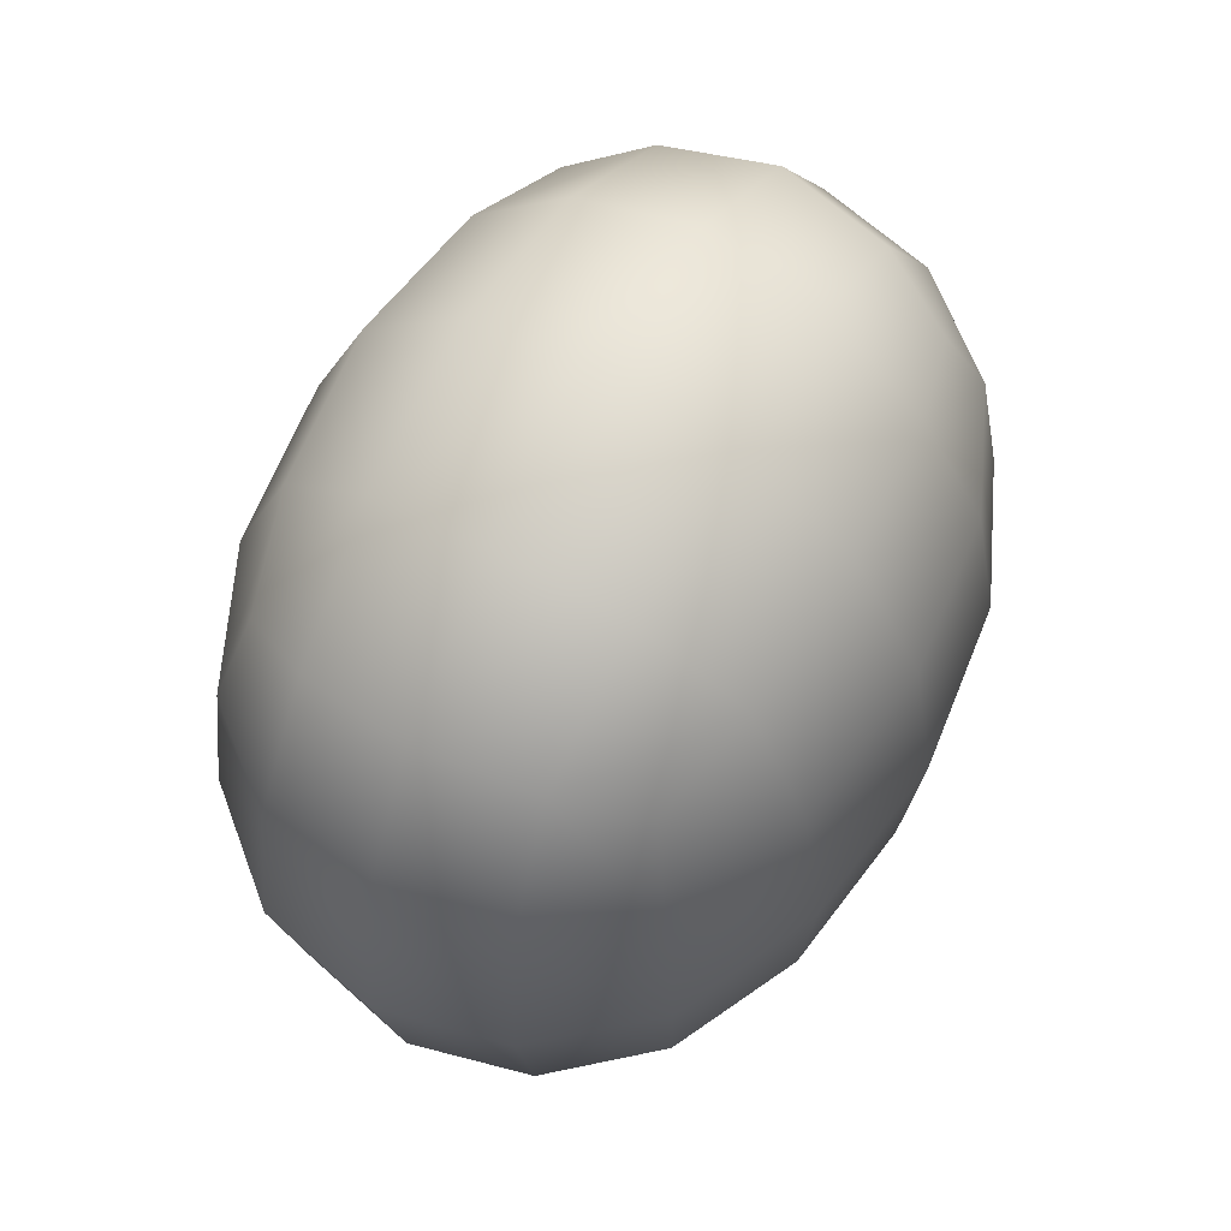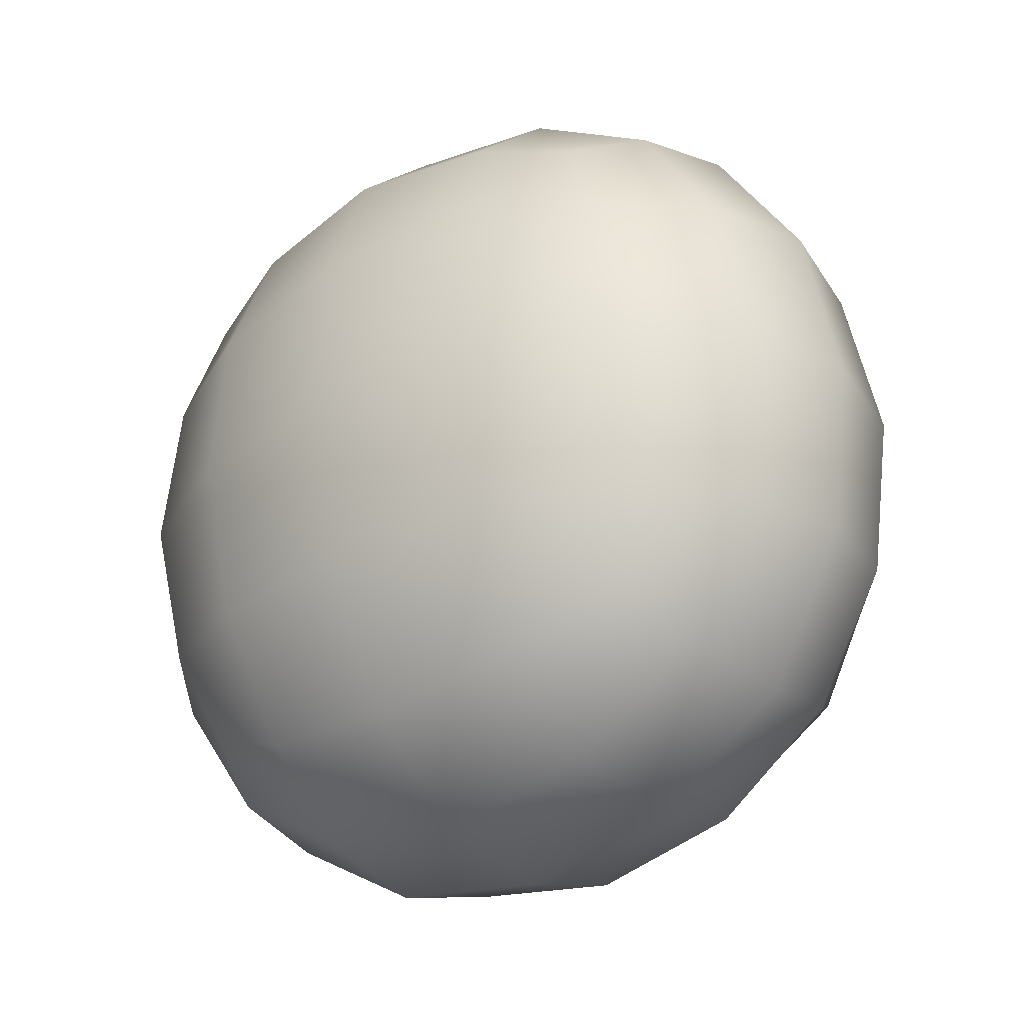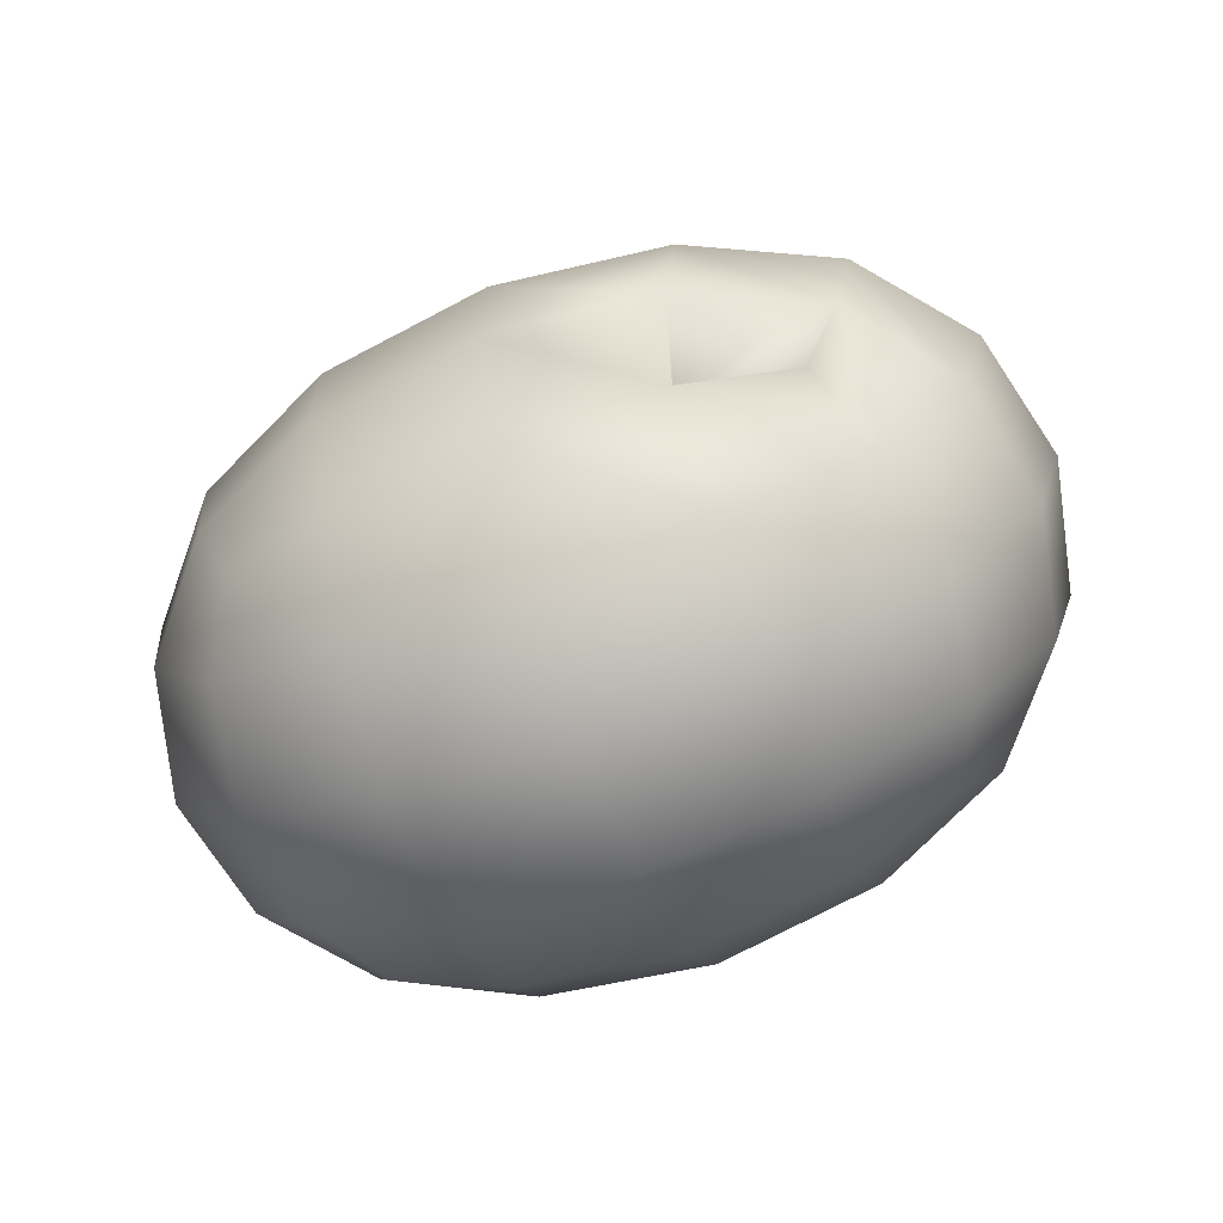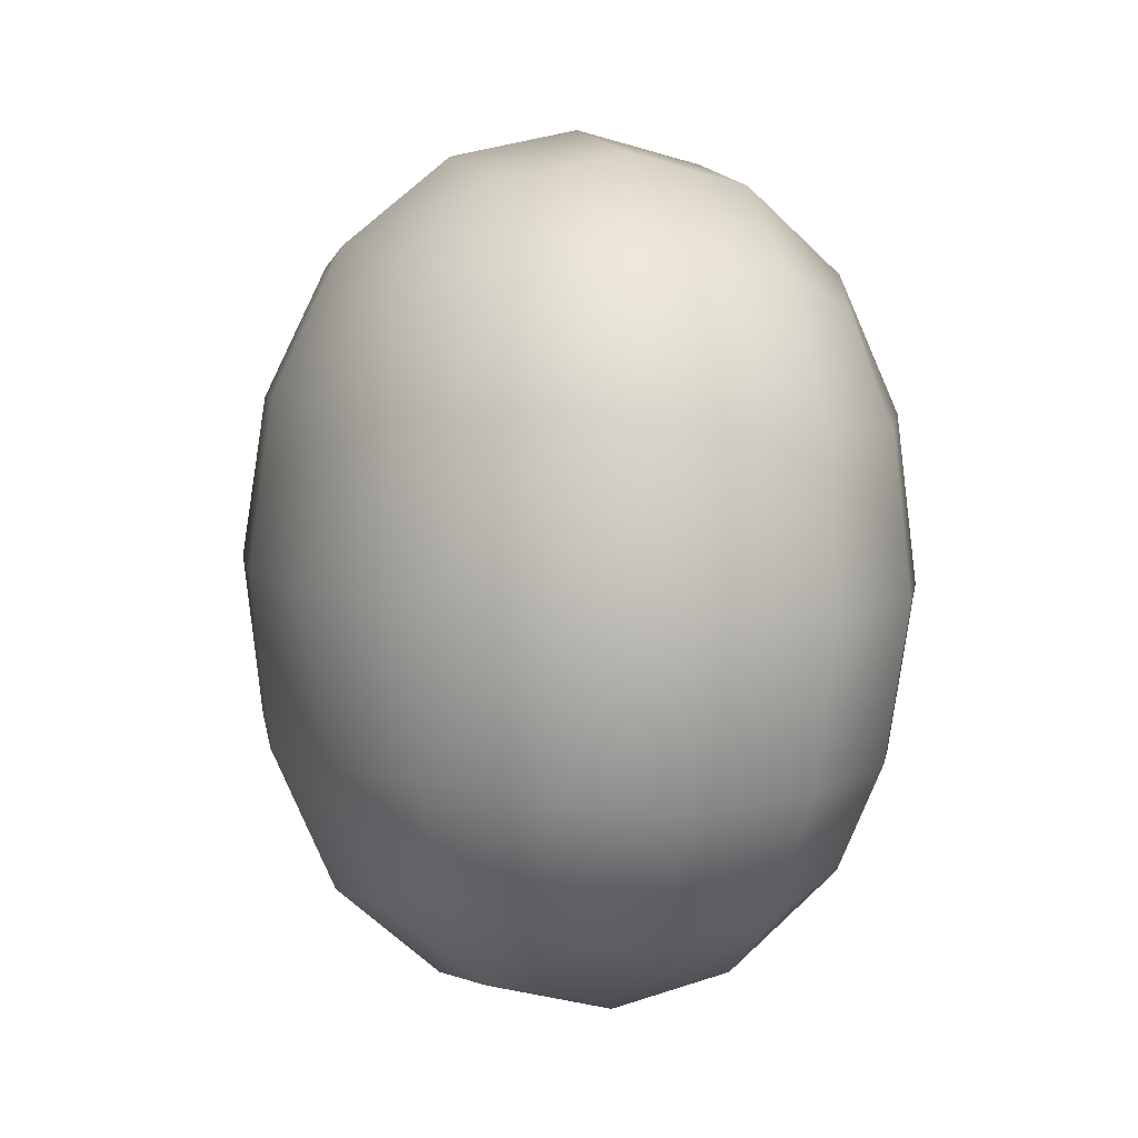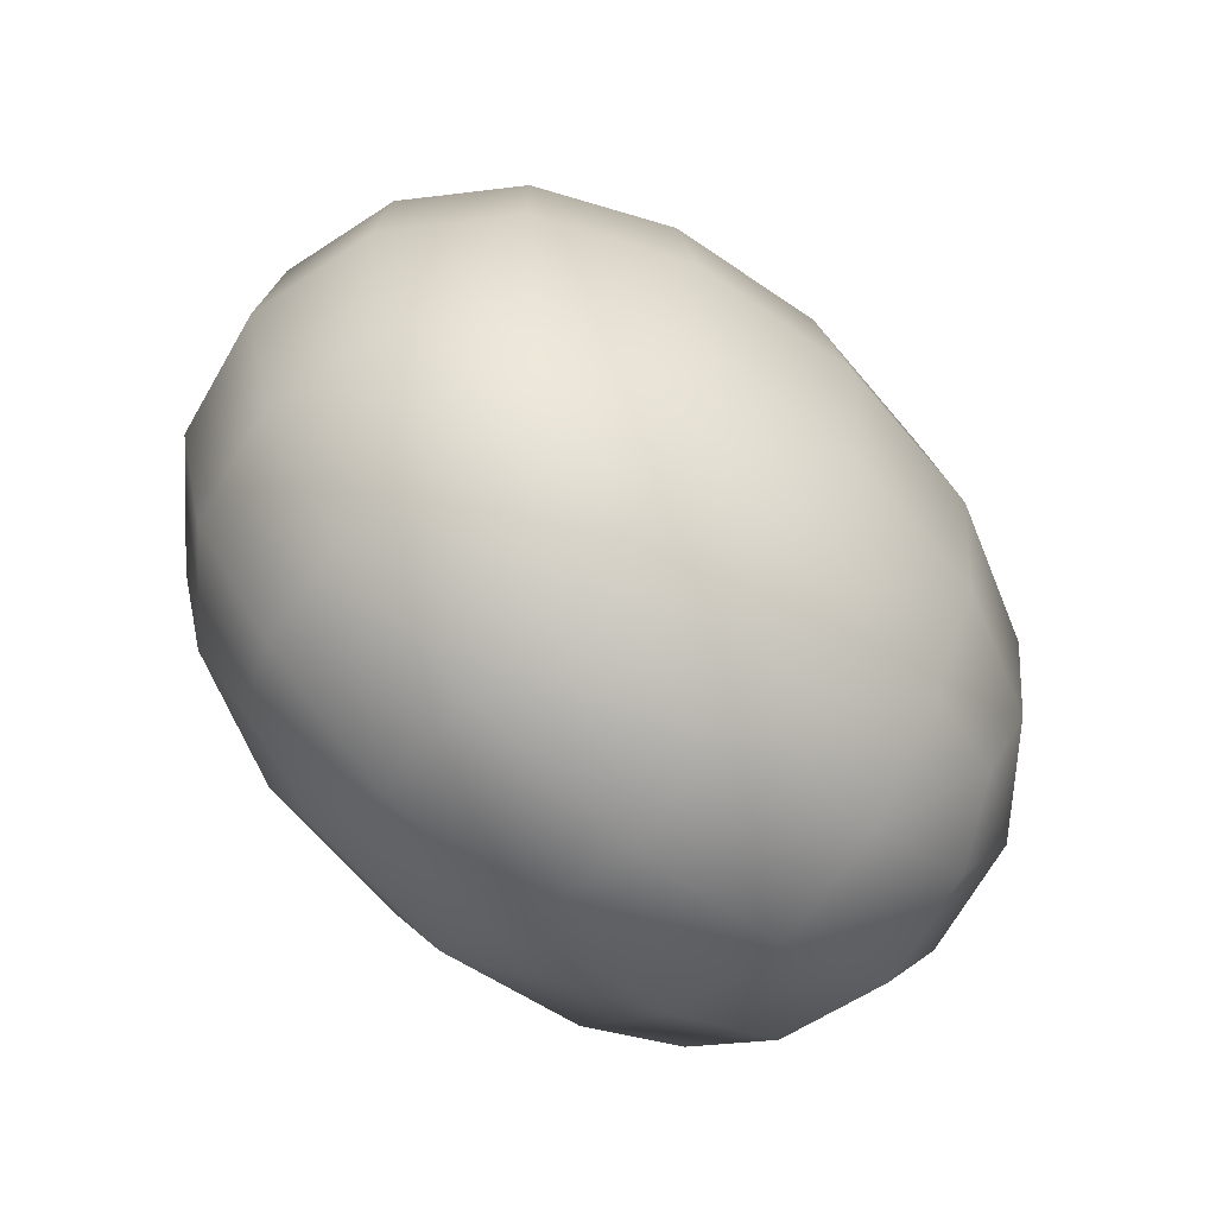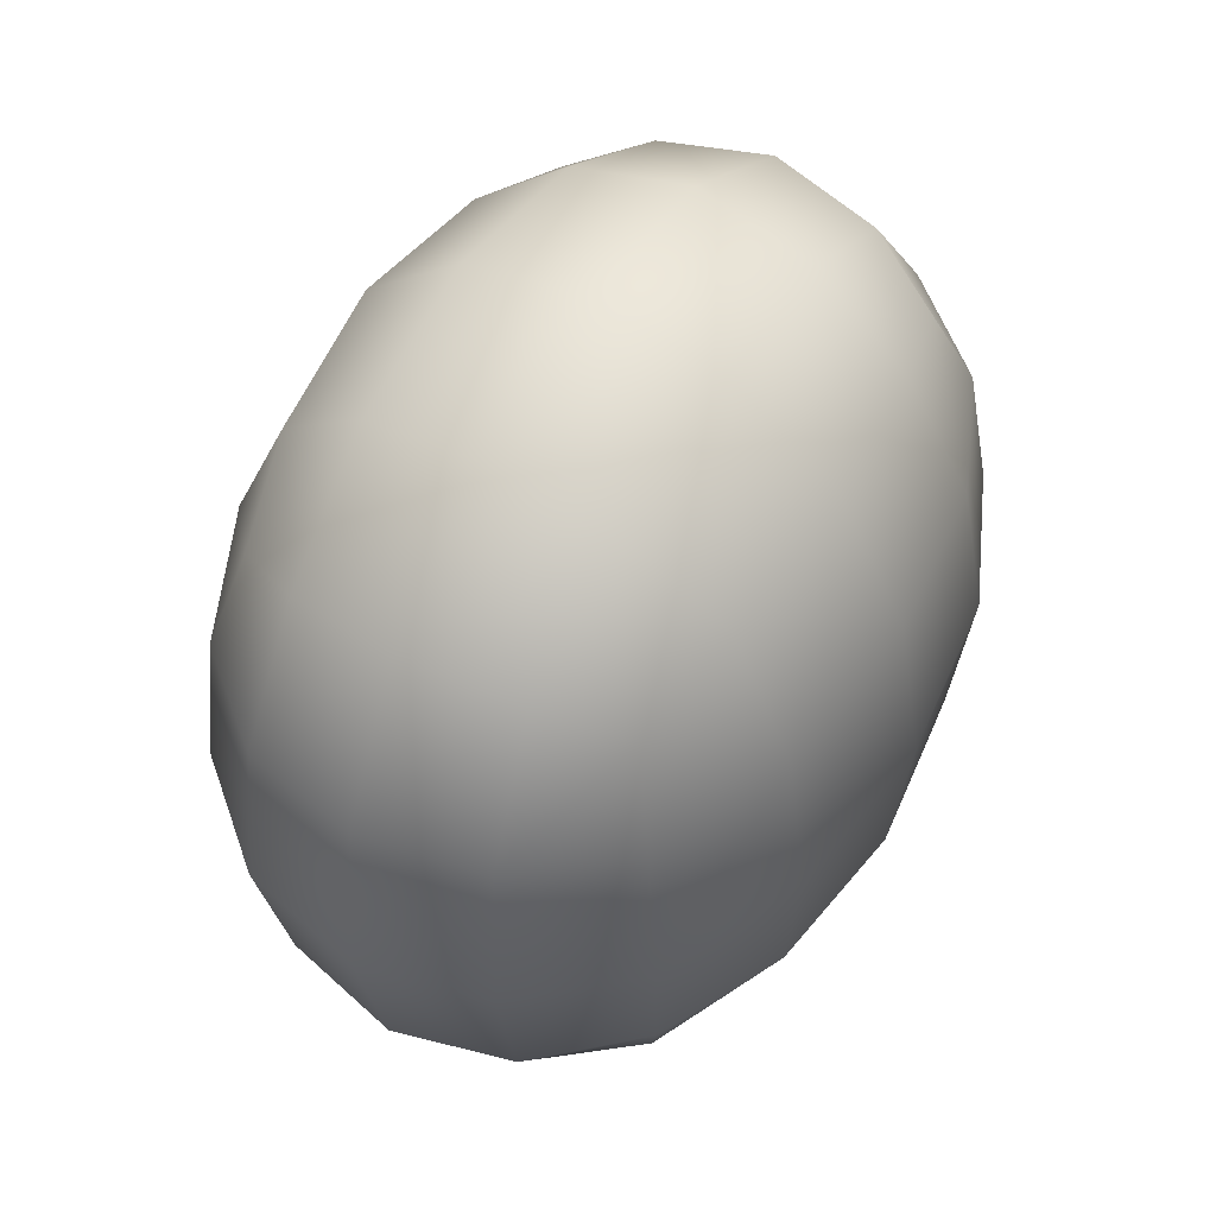
<metadata>
{"format":"obj","ext":"obj","renderer":"f3d","projection":"perspective","resolution":1024,"background":"white","views":[{"elev":59.5,"azim":29.4,"up":"+Z"},{"elev":-25.9,"azim":129.2,"up":"+Y"},{"elev":-77.8,"azim":-69.6,"up":"+Z"},{"elev":2.2,"azim":-16.1,"up":"+Y"},{"elev":-66.4,"azim":46.9,"up":"+Y"},{"elev":50.9,"azim":30.7,"up":"+Y"}]}
</metadata>
<code>
o 立方体_立方体.008
v -1.4 -1.762 -2.003
v -1.4 -2.003 1.762
v -1.4 2.003 -1.762
v -1.4 1.762 2.003
v 1.4 -1.762 -2.003
v 1.4 -2.003 1.762
v 1.4 2.003 -1.762
v 1.4 1.762 2.003
v -1.604 1.255 -2.086
v -1.707 0.1466 -2.295
v -1.604 -0.979 -2.228
v -1.604 -2.086 -1.255
v -1.707 -2.295 -0.1466
v -1.604 -2.228 0.979
v -1.604 -1.255 2.086
v -1.707 -0.1466 2.295
v -1.604 0.979 2.228
v -1.604 2.086 1.255
v -1.707 2.295 0.1466
v -1.604 2.228 -0.979
v 0.8305 2.295 -2.019
v 0 2.442 -2.148
v -0.8305 2.295 -2.019
v -0.8305 2.019 2.295
v -0 2.148 2.442
v 0.8305 2.019 2.295
v 1.604 2.086 1.255
v 1.707 2.295 0.1466
v 1.604 2.228 -0.979
v 1.604 -0.979 -2.228
v 1.707 0.1466 -2.295
v 1.604 1.255 -2.086
v 1.604 0.979 2.228
v 1.707 -0.1466 2.295
v 1.604 -1.255 2.086
v 1.604 -2.228 0.979
v 1.707 -2.295 -0.1466
v 1.604 -2.086 -1.255
v -0.8305 -2.019 -2.295
v -0 -2.148 -2.442
v 0.8305 -2.019 -2.295
v 0.8305 -2.295 2.019
v -0 -2.442 2.148
v -0.8305 -2.295 2.019
v -2.041 -1.114 -1.266
v -2.189 -1.254 -0.08013
v -2.041 -1.266 1.114
v -2.189 0.08013 -1.254
v -2.35 -0 0
v -2.189 -0.08013 1.254
v -2.041 1.266 -1.114
v -2.189 1.254 0.08013
v -2.041 1.114 1.266
v -0.8851 2.821 -1.015
v -0.9327 2.944 0.1881
v -0.8851 2.669 1.366
v 0 3.024 -1.066
v 0 3.161 0.2019
v -0 2.863 1.442
v 0.8851 2.821 -1.015
v 0.9327 2.944 0.1881
v 0.8851 2.669 1.366
v 2.041 1.266 -1.114
v 2.189 1.254 0.08013
v 2.041 1.114 1.266
v 2.189 0.08013 -1.254
v 2.35 -0 0
v 2.189 -0.08013 1.254
v 2.041 -1.114 -1.266
v 2.189 -1.254 -0.08013
v 2.041 -1.266 1.114
v 0.8851 -2.669 -1.366
v 0.9327 -2.944 -0.1881
v 0.8851 -2.821 1.015
v -0 -2.863 -1.442
v -0 -3.161 -0.2019
v 0 -3.024 1.066
v -0.8851 -2.669 -1.366
v -0.9327 -2.944 -0.1881
v -0.8851 -2.821 1.015
v -0.8851 1.366 -2.669
v -0 1.442 -2.863
v 0.8851 1.366 -2.669
v -0.9327 0.1881 -2.944
v 0 0.2019 -3.161
v 0.9327 0.1881 -2.944
v -0.8851 -1.015 -2.821
v 0 -1.066 -3.024
v 0.8851 -1.015 -2.821
v 0.8851 1.015 2.821
v 0 1.066 3.024
v -0.8851 1.015 2.821
v 0.9327 -0.1881 2.944
v -0 -0.2019 3.161
v -0.9327 -0.1881 2.944
v 0.8851 -1.366 2.669
v -0 -1.442 2.863
v -0.8851 -1.366 2.669
v -0.958 -0.4726 -1.653
v -0.7538 -1.256 -1.427
v -0.958 -1.579 -0.679
v -1.395 -0.6078 -0.6907
f 45 46 49 48
f 46 47 50 49
f 48 49 52 51
f 49 50 53 52
f 12 45 102 101
f 12 13 46 45
f 13 14 47 46
f 14 2 15 47
f 47 15 16 50
f 50 16 17 53
f 53 17 4 18
f 52 53 18 19
f 51 52 19 20
f 9 51 20 3
f 10 48 51 9
f 11 45 48 10
f 54 55 58 57
f 55 56 59 58
f 57 58 61 60
f 58 59 62 61
f 3 20 54 23
f 20 19 55 54
f 19 18 56 55
f 18 4 24 56
f 56 24 25 59
f 59 25 26 62
f 62 26 8 27
f 61 62 27 28
f 60 61 28 29
f 21 60 29 7
f 22 57 60 21
f 23 54 57 22
f 63 64 67 66
f 64 65 68 67
f 66 67 70 69
f 67 68 71 70
f 7 29 63 32
f 29 28 64 63
f 28 27 65 64
f 27 8 33 65
f 65 33 34 68
f 68 34 35 71
f 71 35 6 36
f 70 71 36 37
f 69 70 37 38
f 30 69 38 5
f 31 66 69 30
f 32 63 66 31
f 72 73 76 75
f 73 74 77 76
f 75 76 79 78
f 76 77 80 79
f 5 38 72 41
f 38 37 73 72
f 37 36 74 73
f 36 6 42 74
f 74 42 43 77
f 77 43 44 80
f 80 44 2 14
f 79 80 14 13
f 78 79 13 12
f 39 78 12 1
f 40 75 78 39
f 41 72 75 40
f 81 82 85 84
f 82 83 86 85
f 84 85 88 87
f 85 86 89 88
f 3 23 81 9
f 23 22 82 81
f 22 21 83 82
f 21 7 32 83
f 83 32 31 86
f 86 31 30 89
f 89 30 5 41
f 88 89 41 40
f 87 88 40 39
f 11 87 39 1
f 10 84 87 11
f 9 81 84 10
f 90 91 94 93
f 91 92 95 94
f 93 94 97 96
f 94 95 98 97
f 8 26 90 33
f 26 25 91 90
f 25 24 92 91
f 24 4 17 92
f 92 17 16 95
f 95 16 15 98
f 98 15 2 44
f 97 98 44 43
f 96 97 43 42
f 35 96 42 6
f 34 93 96 35
f 33 90 93 34
f 100 101 102 99
f 45 11 99 102
f 11 1 100 99
f 1 12 101 100

</code>
